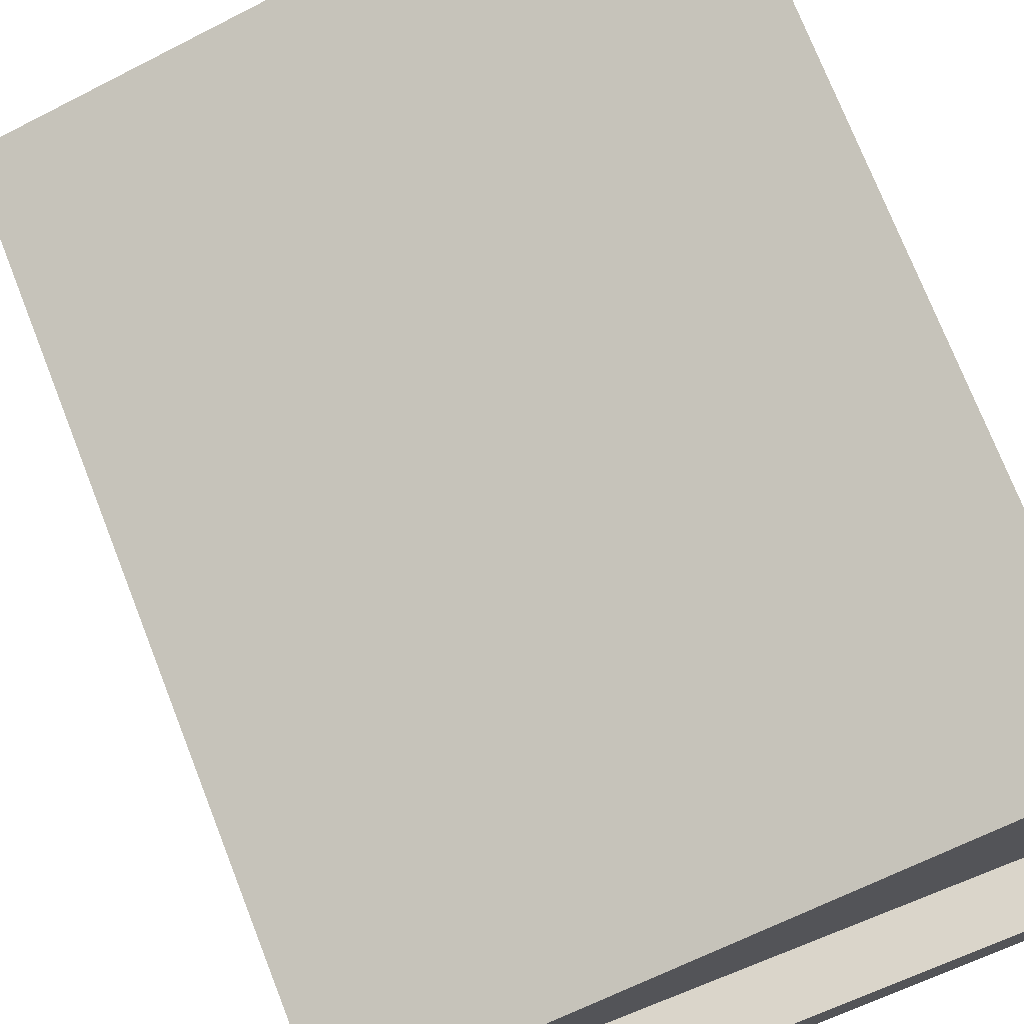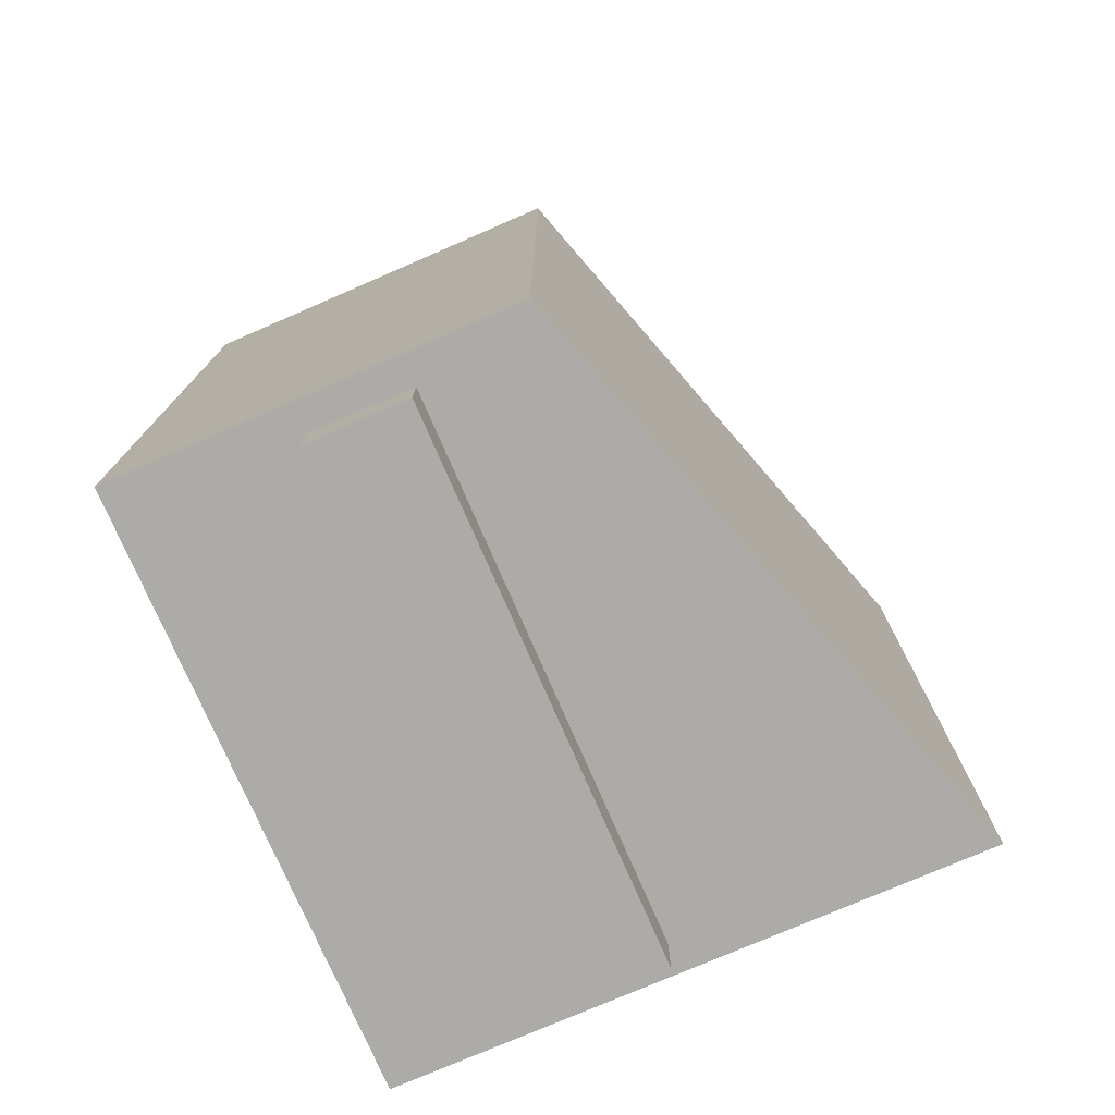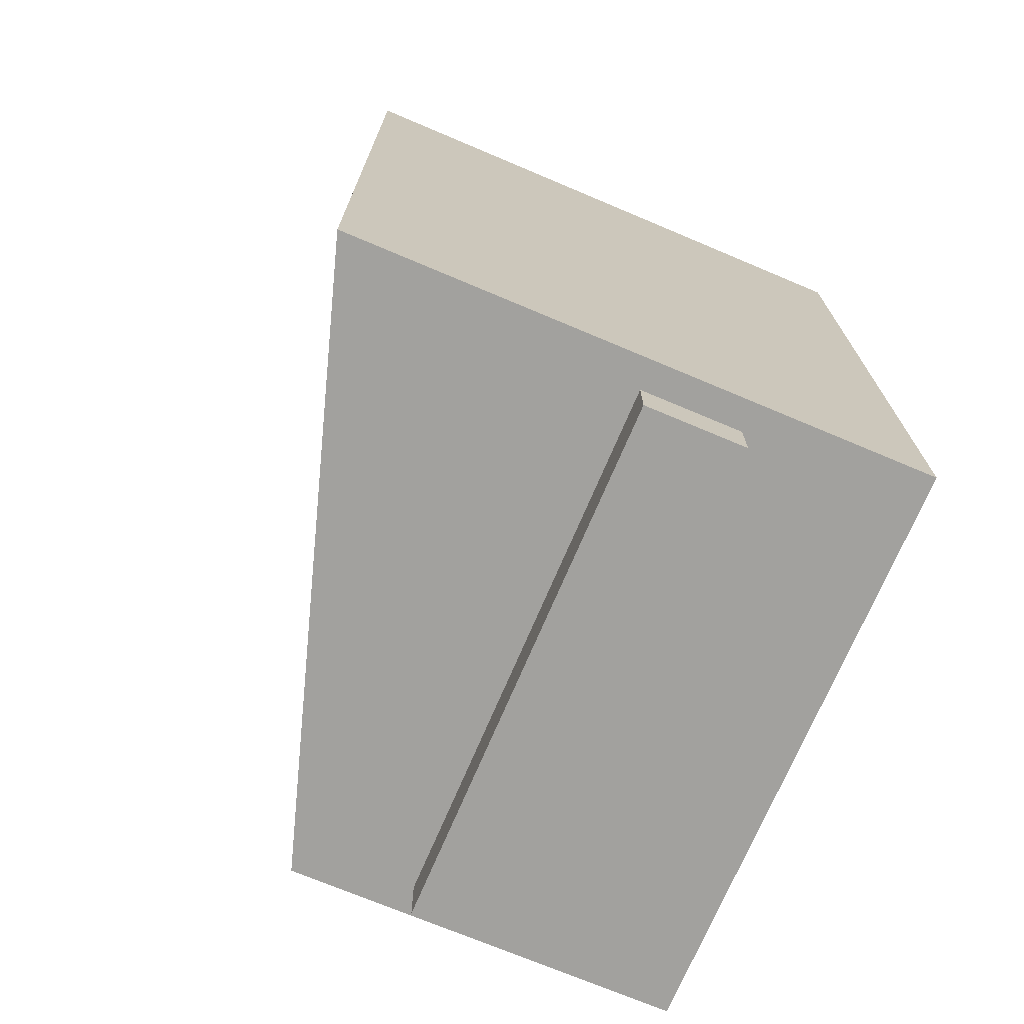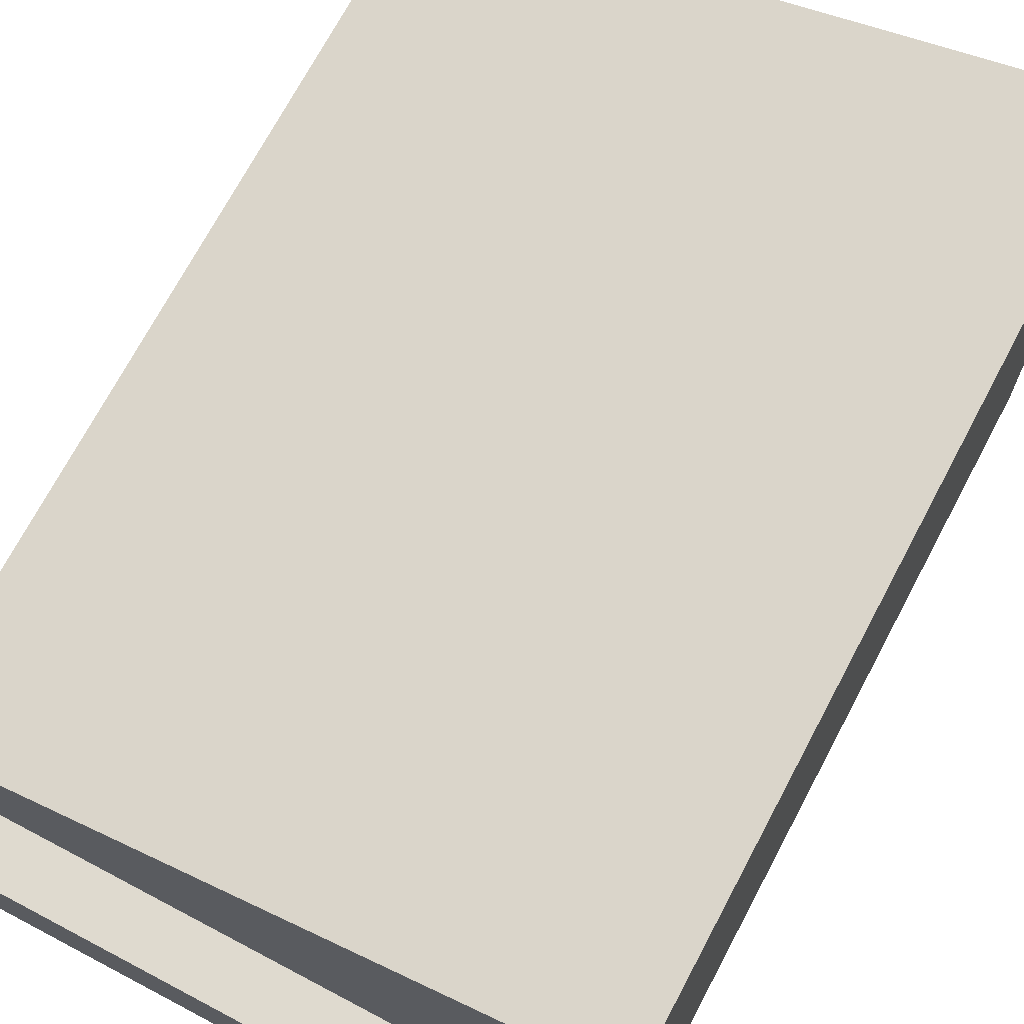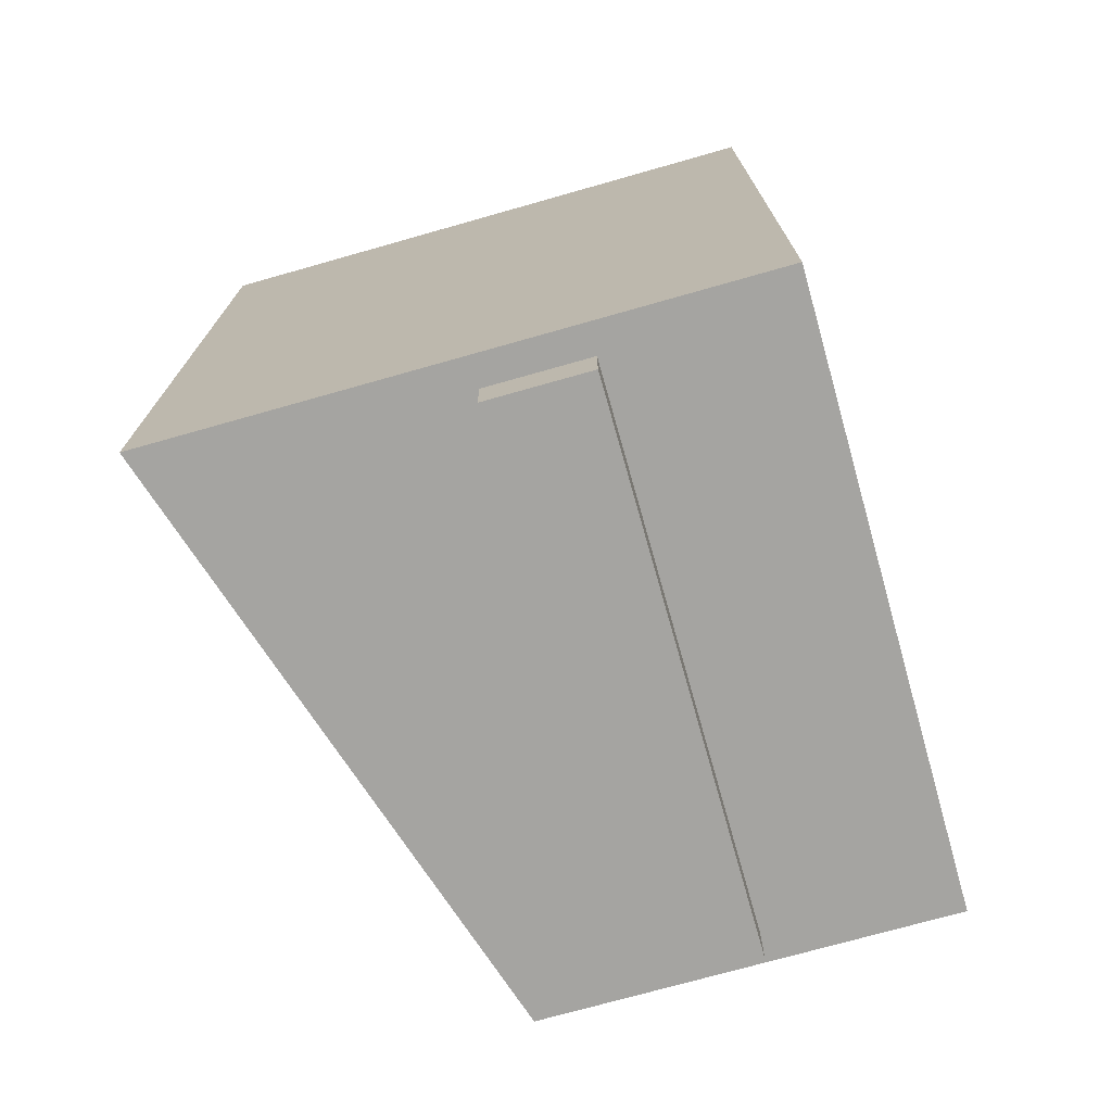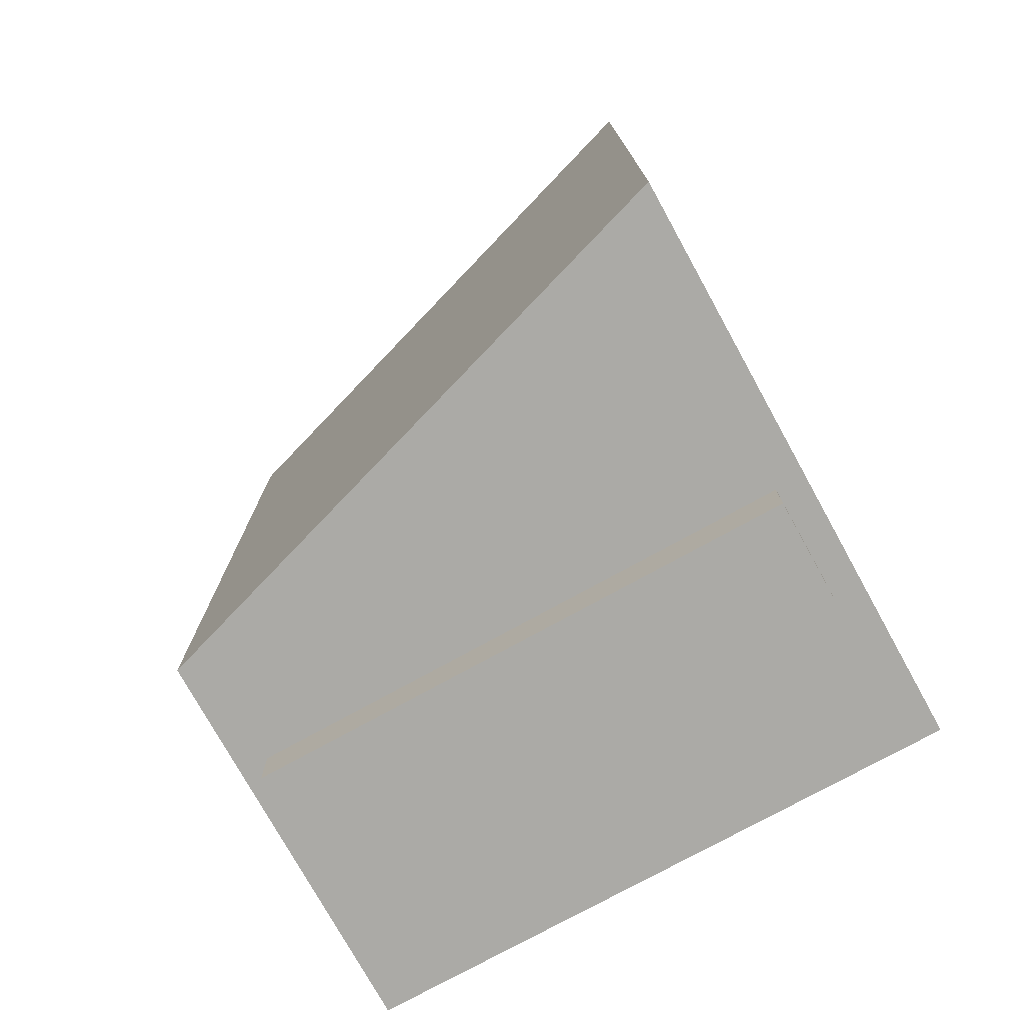
<metadata>
{"format":"obj","ext":"obj","renderer":"f3d","projection":"perspective","resolution":1024,"background":"white","views":[{"elev":74.2,"azim":158.6,"up":"+Y"},{"elev":-76.2,"azim":113.4,"up":"+Z"},{"elev":-72.0,"azim":-112.9,"up":"+Z"},{"elev":70.9,"azim":-152.1,"up":"+Y"},{"elev":-73.4,"azim":-74.2,"up":"+Z"},{"elev":-75.9,"azim":-151.1,"up":"+Z"}]}
</metadata>
<code>
v -1.094 0.2192 -1.453
v -1.094 2.356 -1.453
v -1.094 2.356 1.453
v -1.094 0.2192 1.453
v -1.094 2.356 -1.453
v 1.094 1.671 -1.453
v 1.094 1.671 1.453
v -1.094 2.356 1.453
v 1.094 1.671 -1.453
v 1.094 0.2192 -1.453
v 1.094 0.2192 1.453
v 1.094 1.671 1.453
v -1.094 0.2192 1.453
v -1.094 2.356 1.453
v 1.094 1.671 1.453
v 1.094 0.2192 1.453
v 1.094 0.2192 -1.453
v 1.094 1.671 -1.453
v -1.094 2.356 -1.453
v -1.094 0.2192 -1.453
v -0.9859 0.8808 1.453
v -0.9859 1.248 1.453
v -0.9859 1.248 1.644
v -0.9859 0.8808 1.644
v -0.9859 1.248 1.453
v 0.9859 1.248 1.453
v 0.9859 1.248 1.644
v -0.9859 1.248 1.644
v 0.9859 1.248 1.453
v 0.9859 0.8808 1.453
v 0.9859 0.8808 1.644
v 0.9859 1.248 1.644
v -0.9859 0.8808 1.644
v -0.9859 1.248 1.644
v 0.9859 1.248 1.644
v 0.9859 0.8808 1.644
v 0.9859 0.8808 1.644
v 0.9859 0.8808 1.453
v -0.9859 0.8808 1.453
v -0.9859 0.8808 1.644
v -0.9859 0.8808 -1.453
v -0.9859 0.8808 -1.644
v -0.9859 1.248 -1.644
v -0.9859 1.248 -1.453
v -0.9859 1.248 -1.453
v -0.9859 1.248 -1.644
v 0.9859 1.248 -1.644
v 0.9859 1.248 -1.453
v 0.9859 1.248 -1.453
v 0.9859 1.248 -1.644
v 0.9859 0.8808 -1.644
v 0.9859 0.8808 -1.453
v -0.9859 0.8808 -1.644
v 0.9859 0.8808 -1.644
v 0.9859 1.248 -1.644
v -0.9859 1.248 -1.644
v 0.9859 0.8808 -1.644
v -0.9859 0.8808 -1.644
v -0.9859 0.8808 -1.453
v 0.9859 0.8808 -1.453
g dumpster_mesh_3861_15
f 1 3 2
f 1 4 3
f 5 7 6
f 5 8 7
f 9 11 10
f 9 12 11
f 13 15 14
f 13 16 15
f 17 19 18
f 17 20 19
f 21 23 22
f 21 24 23
f 25 27 26
f 25 28 27
f 29 31 30
f 29 32 31
f 33 35 34
f 33 36 35
f 37 39 38
f 37 40 39
f 41 43 42
f 41 44 43
f 45 47 46
f 45 48 47
f 49 51 50
f 49 52 51
f 53 55 54
f 53 56 55
f 57 59 58
f 57 60 59

</code>
